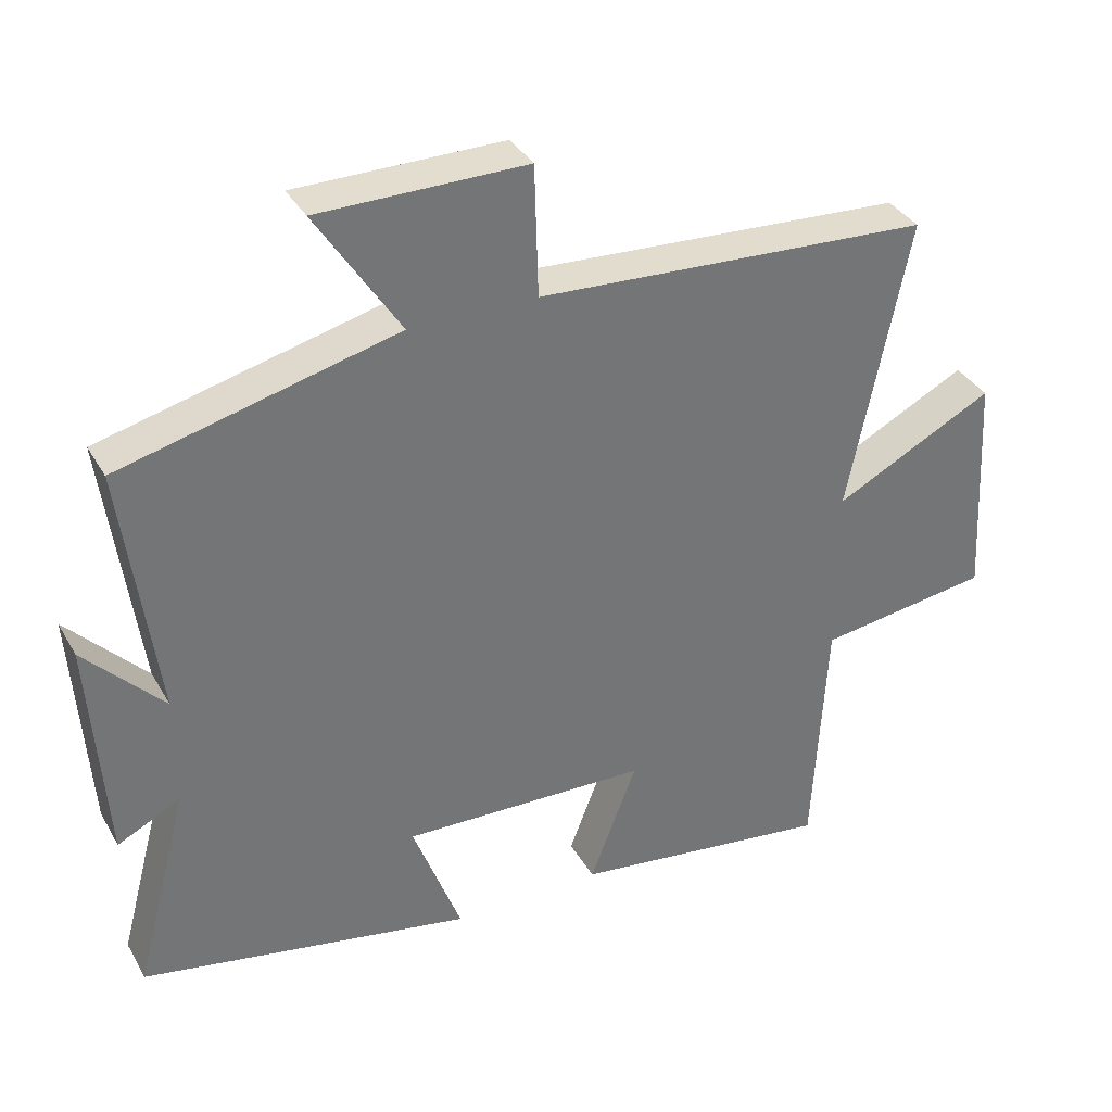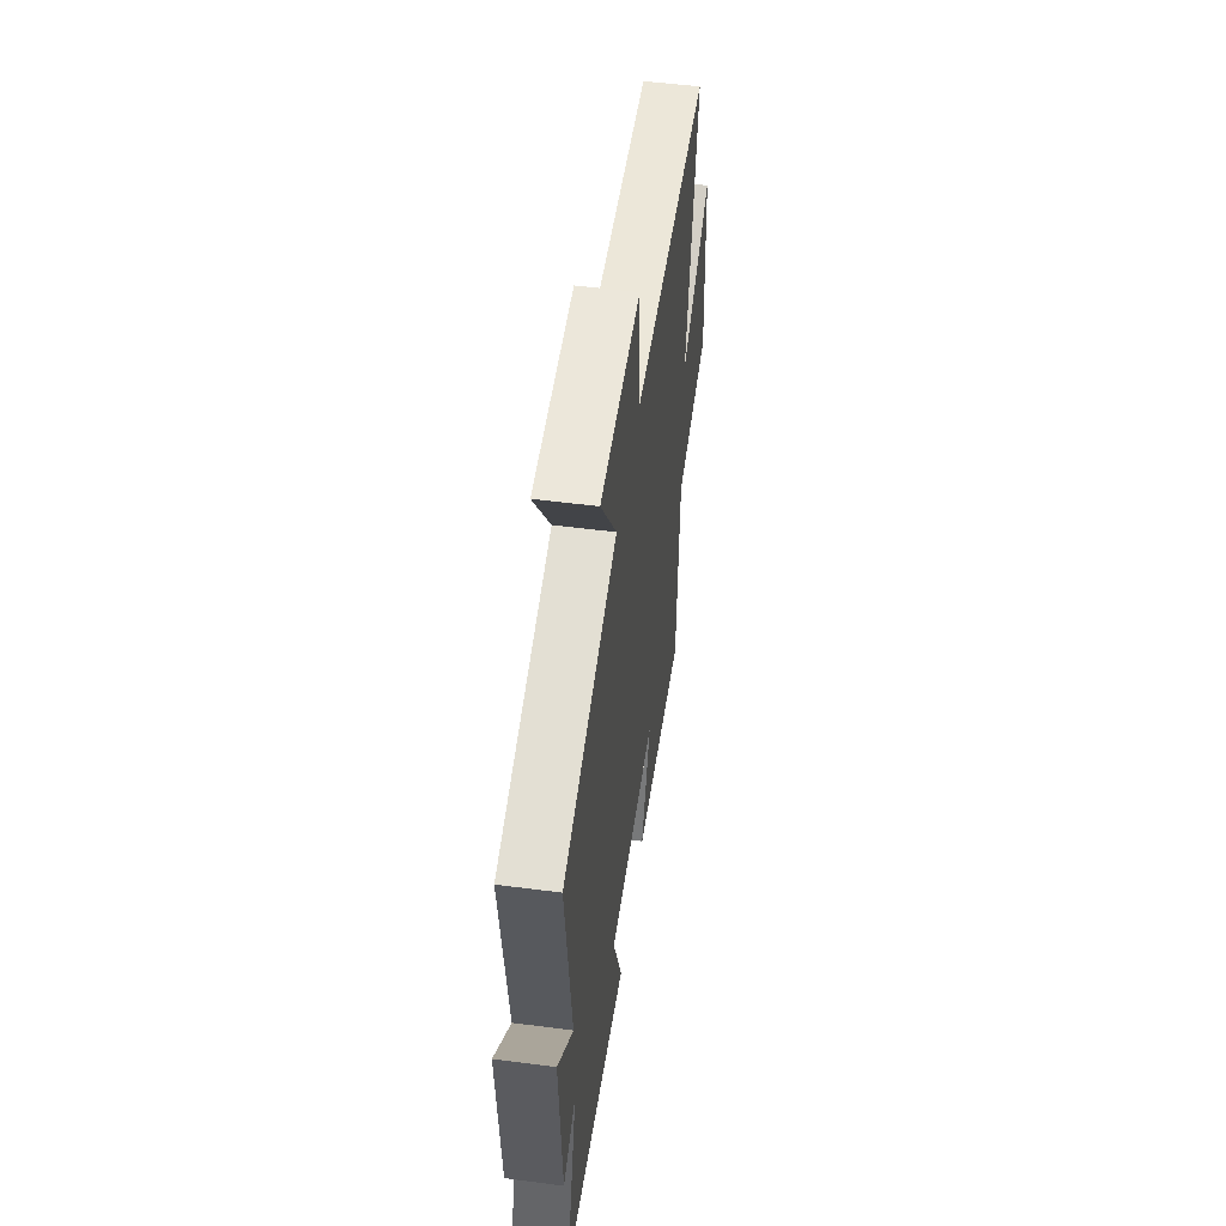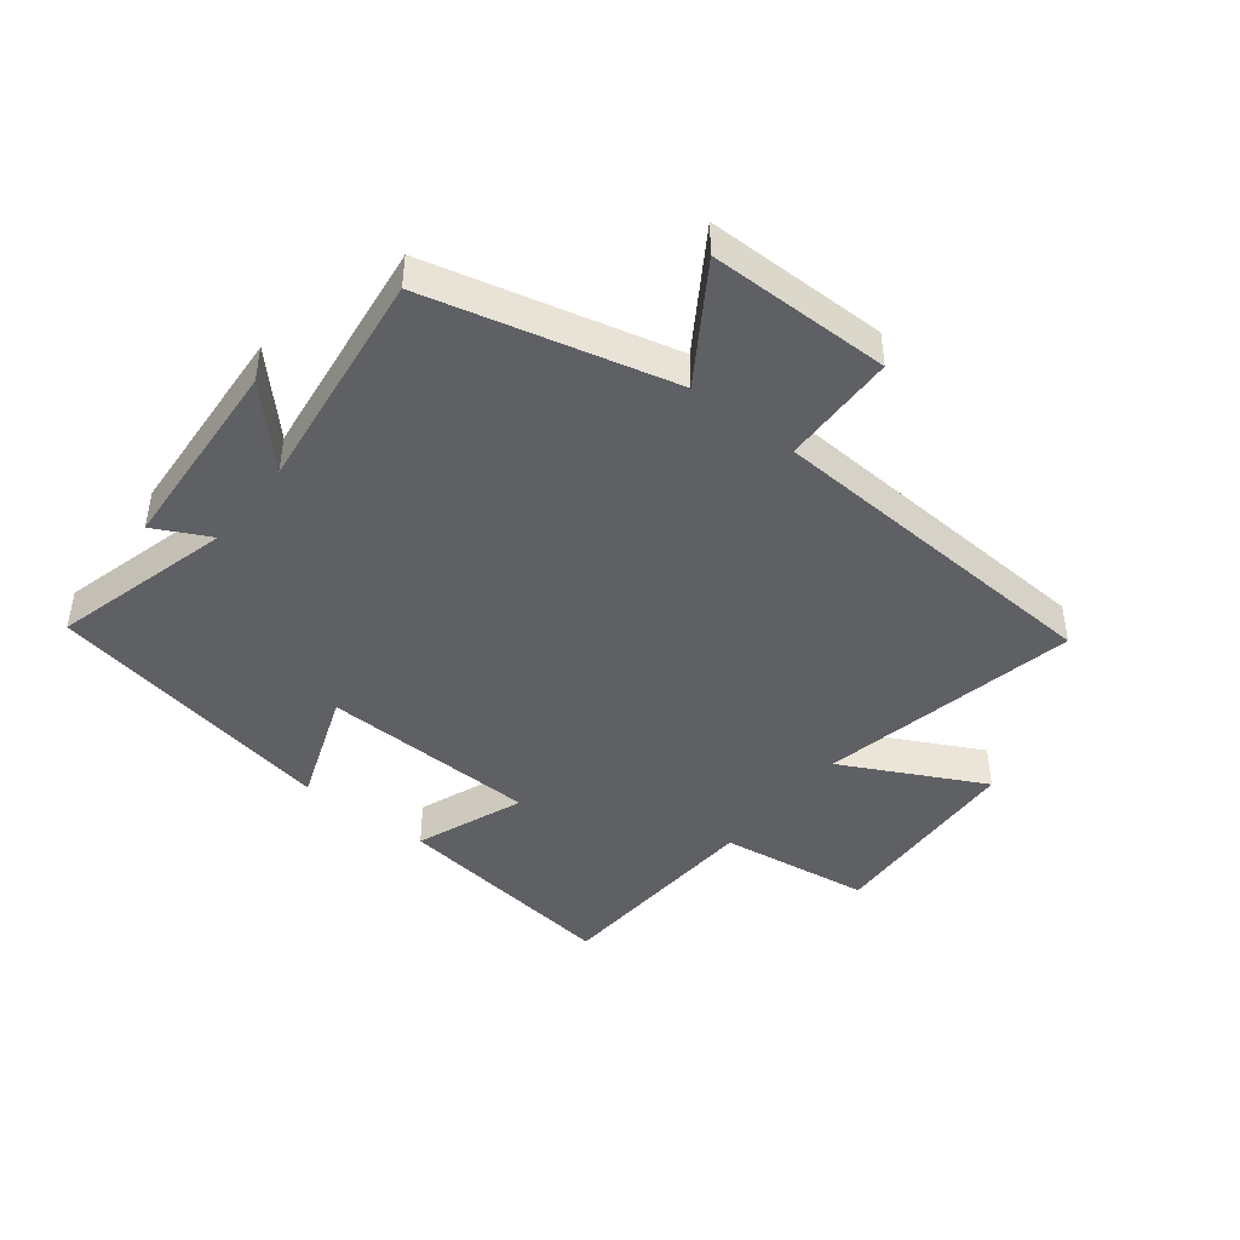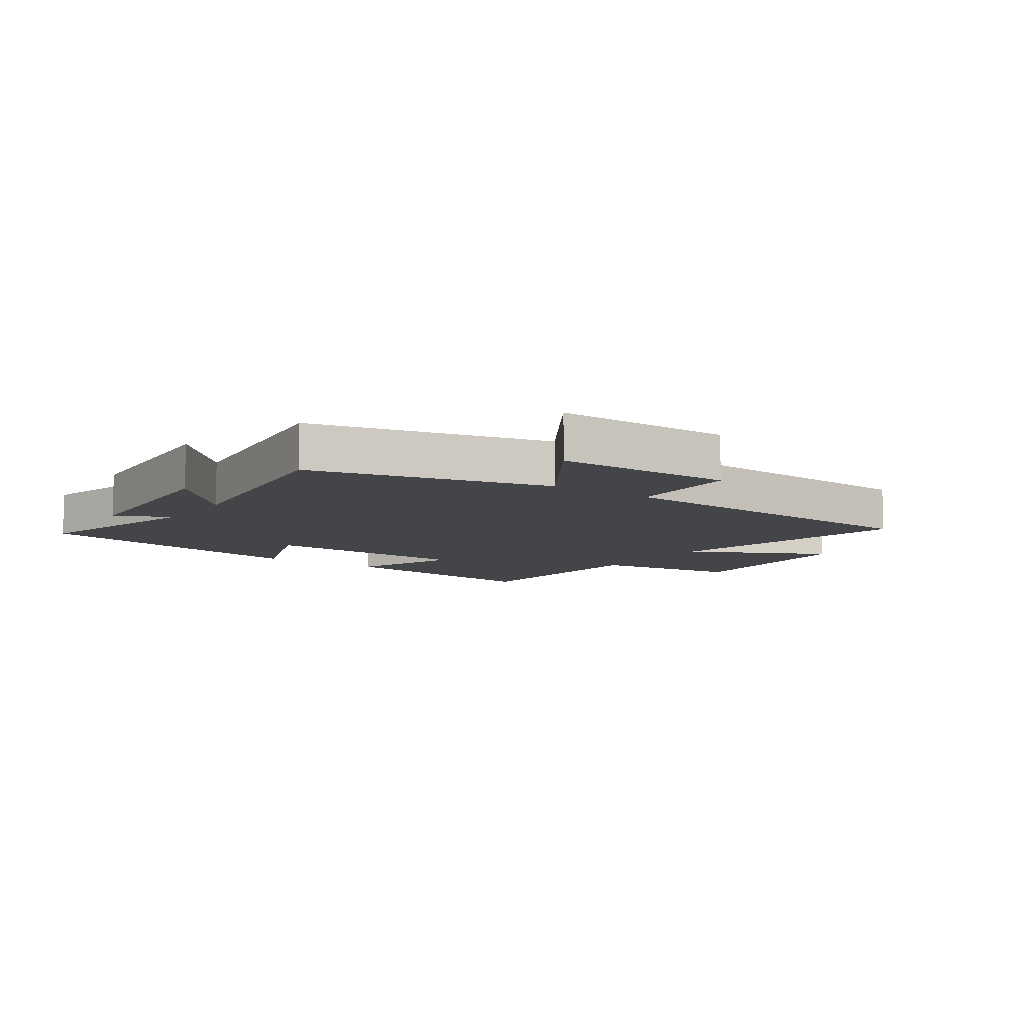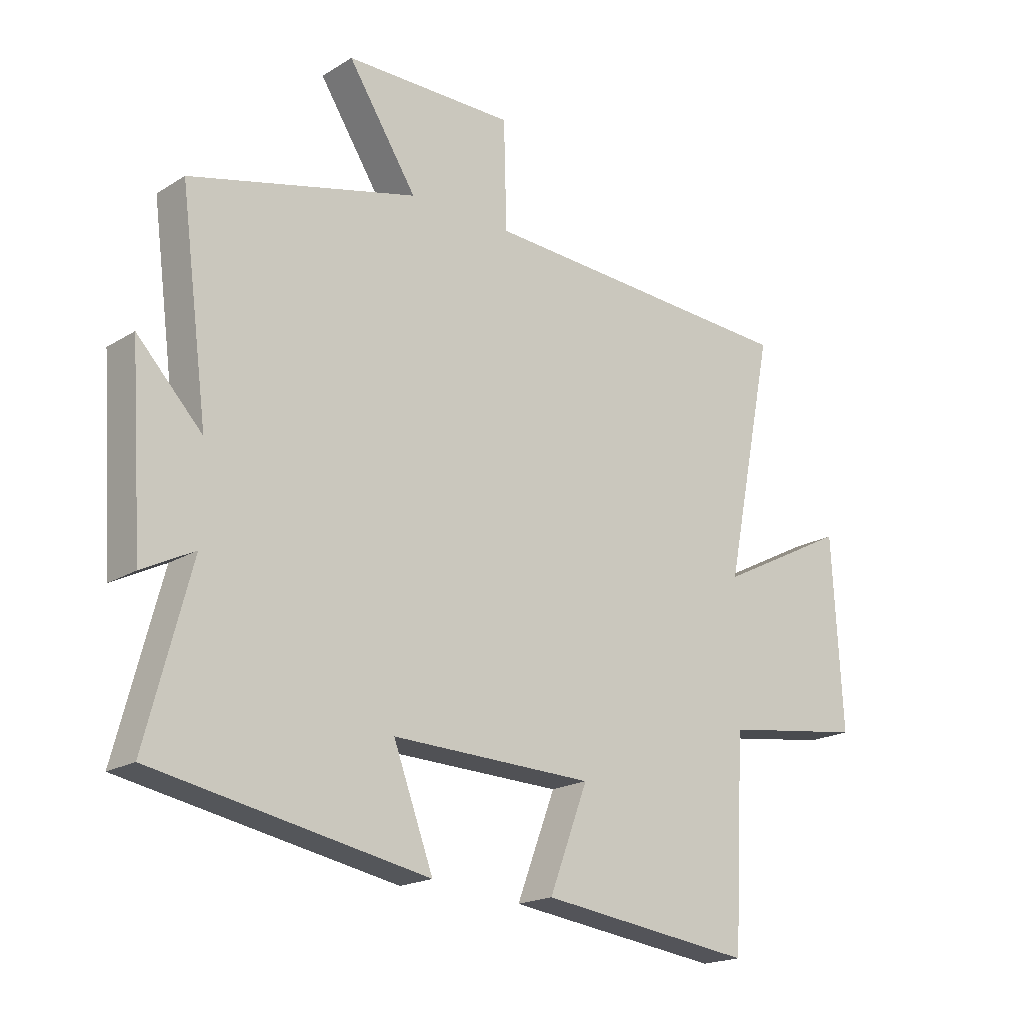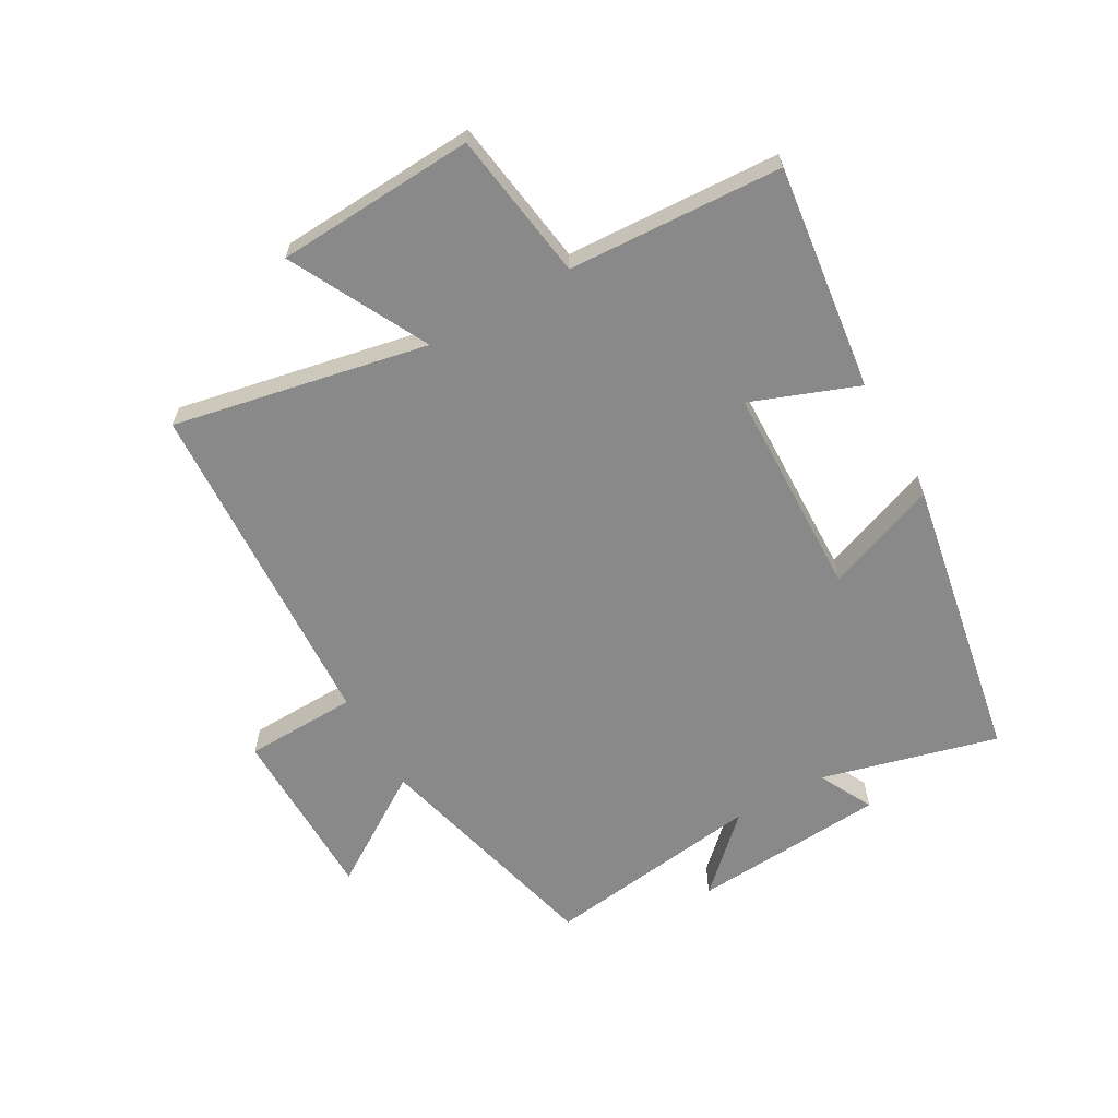
<metadata>
{"format":"obj","ext":"obj","renderer":"f3d","projection":"perspective","resolution":1024,"background":"white","views":[{"elev":35.4,"azim":-26.2,"up":"+Z"},{"elev":52.3,"azim":-82.0,"up":"+Z"},{"elev":-44.0,"azim":-38.3,"up":"+Y"},{"elev":-8.9,"azim":-35.0,"up":"+Y"},{"elev":-19.1,"azim":-40.9,"up":"+Z"},{"elev":-63.2,"azim":119.7,"up":"+Y"}]}
</metadata>
<code>
v 0.481 0.07 -0.548
v 0.109 0.07 -0.5
v 0.176 0.07 -0.325
v -0.174 0.07 -0.315
v -0.105 0.07 -0.5
v -0.577 0.07 -0.412
v -0.5 0.07 -0.121
v -0.59 0.07 -0.167
v -0.612 0.07 0.155
v -0.5 0.07 0.037
v -0.548 0.07 0.401
v -0.155 0.07 0.5
v -0.274 0.07 0.684
v 0.02 0.07 0.686
v 0.025 0.07 0.5
v 0.585 0.07 0.469
v 0.5 0.07 0.05
v 0.727 0.07 0.167
v 0.745 0.07 -0.161
v 0.5 0.07 -0.196
v 0.481 0 -0.548
v 0.109 0 -0.5
v 0.176 0 -0.325
v -0.174 0 -0.315
v -0.105 0 -0.5
v -0.577 0 -0.412
v -0.5 0 -0.121
v -0.59 0 -0.167
v -0.612 0 0.155
v -0.5 0 0.037
v -0.548 0 0.401
v -0.155 0 0.5
v -0.274 0 0.684
v 0.02 0 0.686
v 0.025 0 0.5
v 0.585 0 0.469
v 0.5 0 0.05
v 0.727 0 0.167
v 0.745 0 -0.161
v 0.5 0 -0.196
f 17 18 19 20
f 1 2 3
f 20 1 3
f 17 20 3
f 17 3 4
f 16 17 4
f 15 16 4
f 12 13 14 15
f 12 15 4
f 11 12 4
f 10 11 4
f 7 8 9 10
f 7 10 4 5
f 5 6 7
f 40 39 38 37
f 23 22 21
f 23 21 40
f 23 40 37
f 24 23 37
f 24 37 36
f 24 36 35
f 35 34 33 32
f 24 35 32
f 24 32 31
f 24 31 30
f 30 29 28 27
f 25 24 30 27
f 27 26 25
f 1 21 22 2
f 2 22 23 3
f 3 23 24 4
f 4 24 25 5
f 5 25 26 6
f 6 26 27 7
f 7 27 28 8
f 8 28 29 9
f 9 29 30 10
f 10 30 31 11
f 11 31 32 12
f 12 32 33 13
f 13 33 34 14
f 14 34 35 15
f 15 35 36 16
f 16 36 37 17
f 17 37 38 18
f 18 38 39 19
f 19 39 40 20
f 20 40 21 1

</code>
